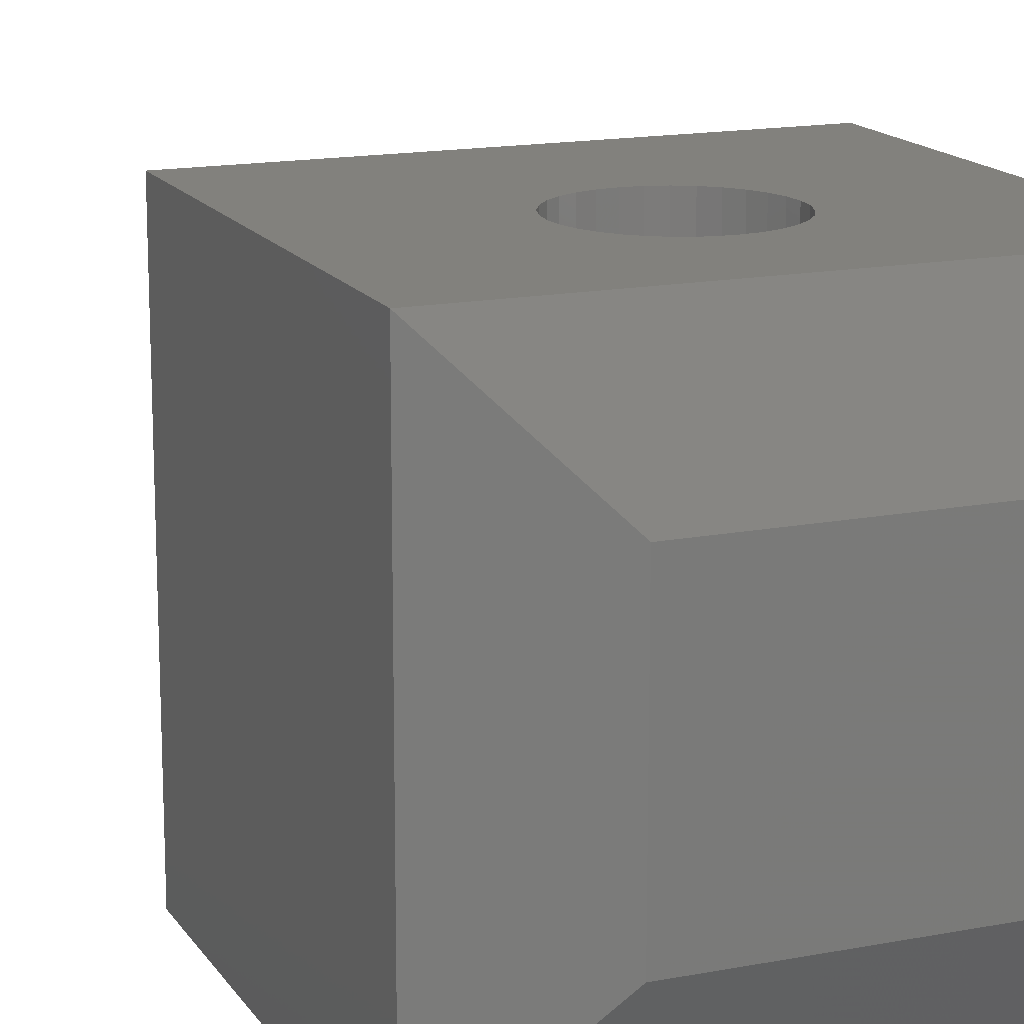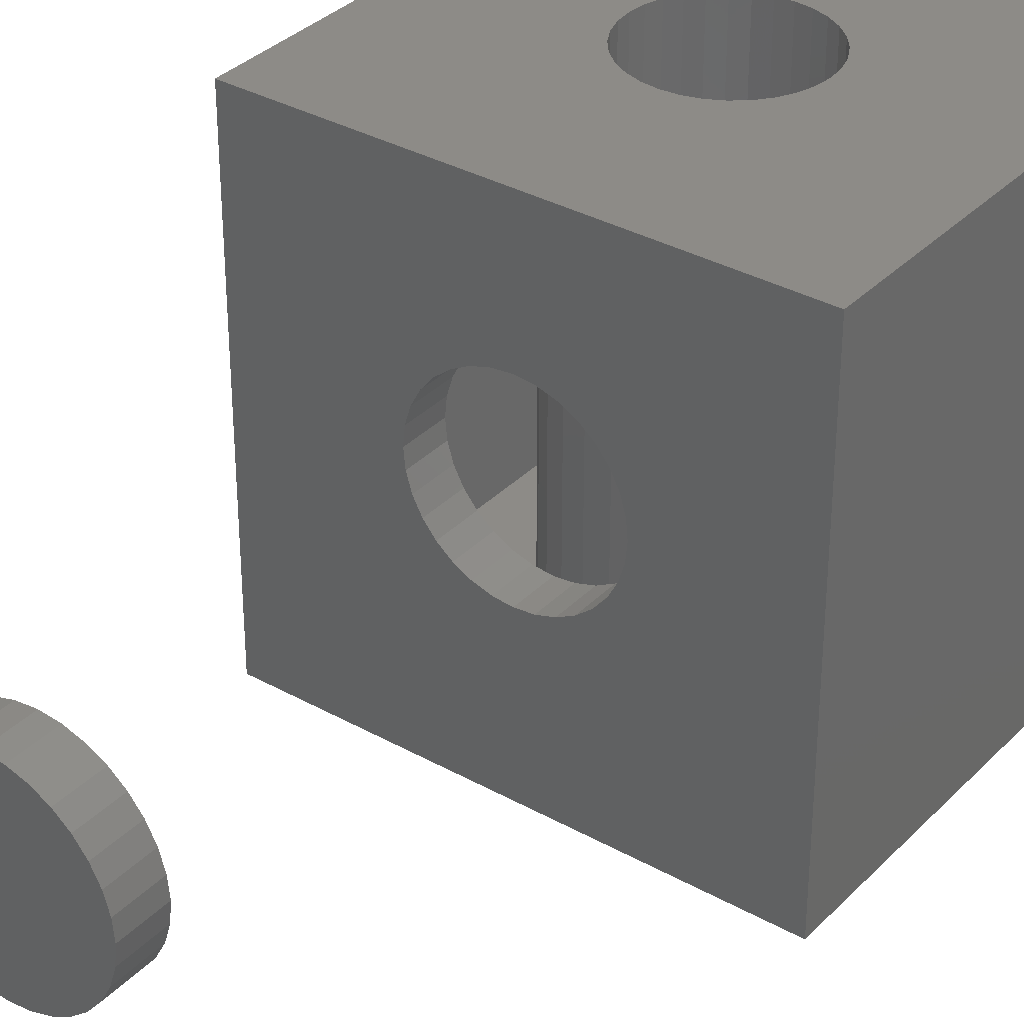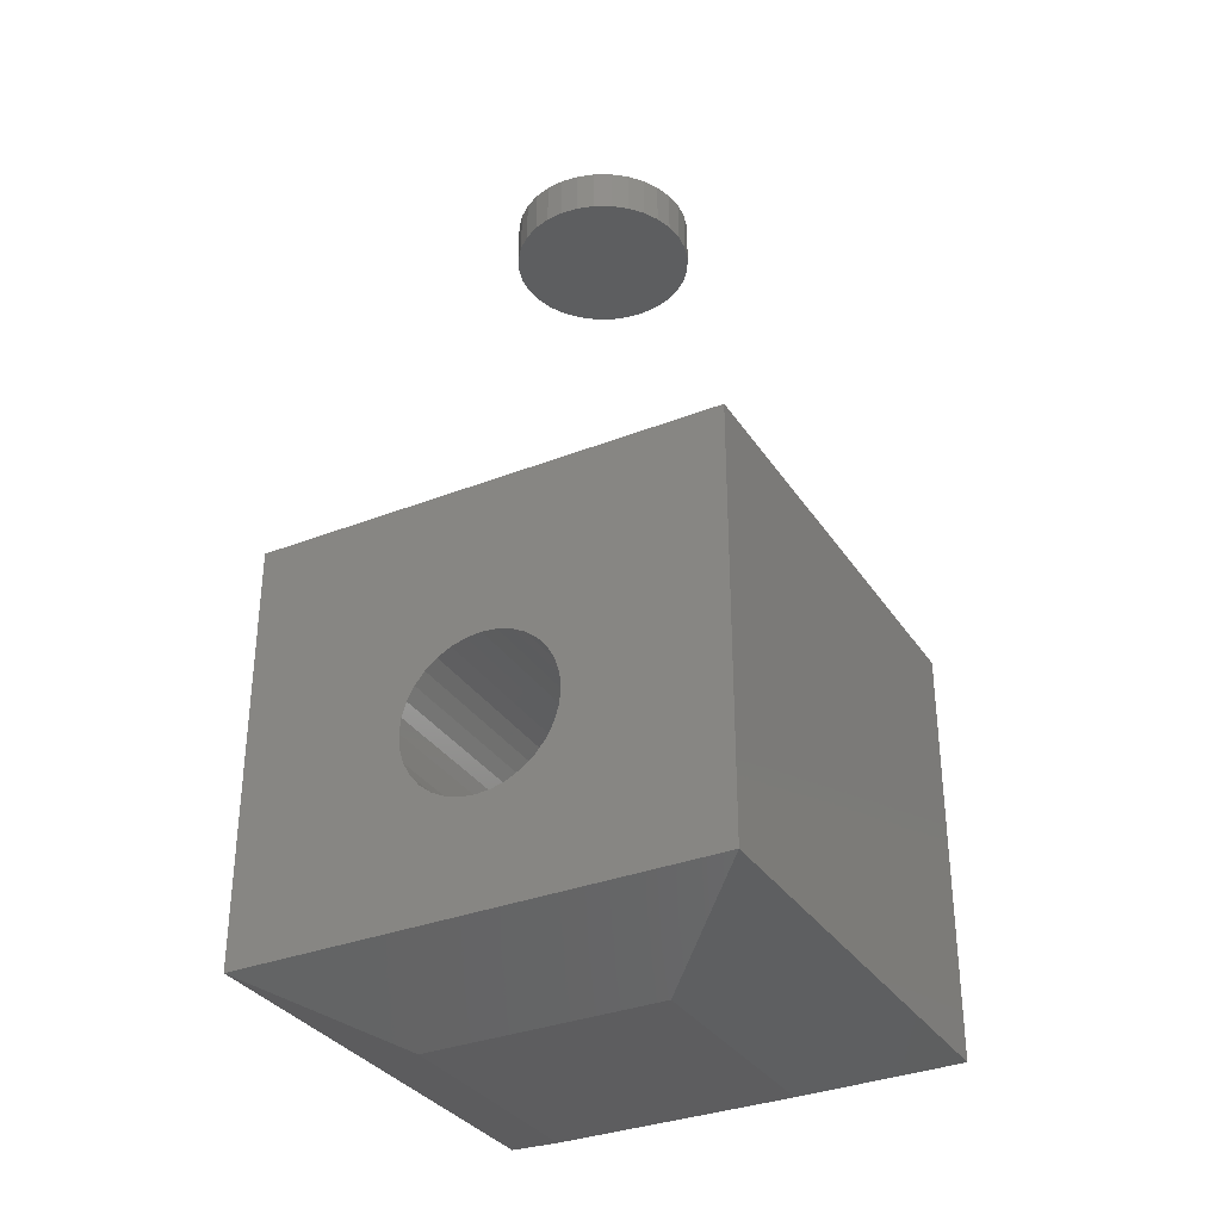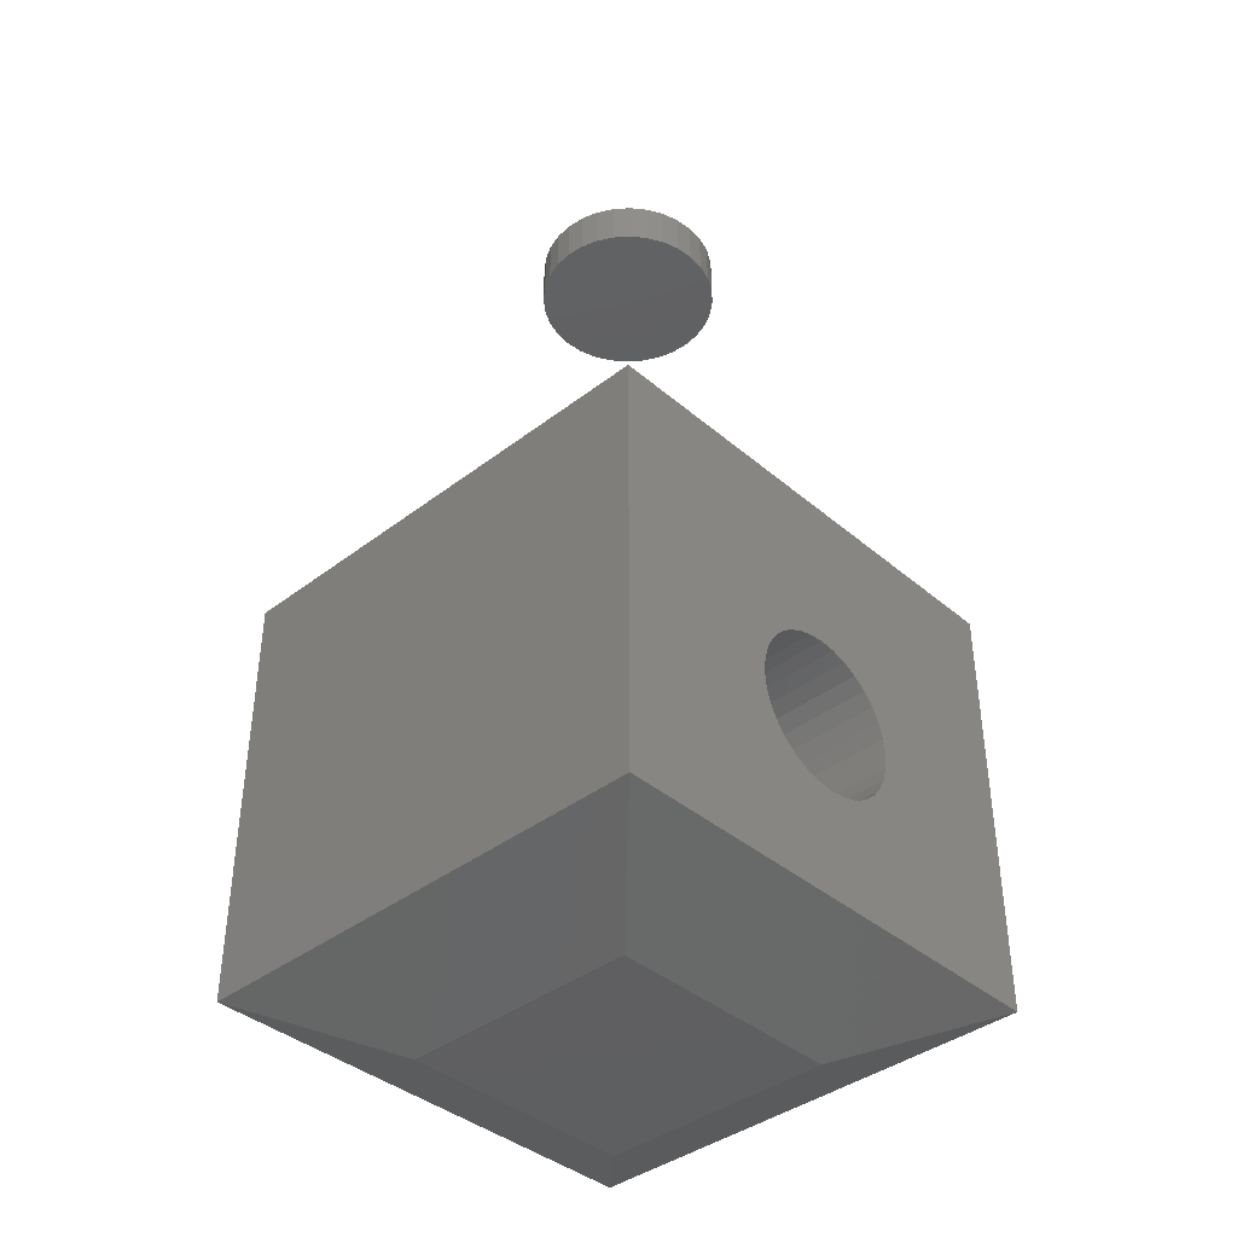
<metadata>
{"format":"stl","ext":"stl","renderer":"f3d","projection":"perspective","resolution":1024,"background":"white","views":[{"elev":15.5,"azim":157.8,"up":"+Y"},{"elev":34.3,"azim":37.0,"up":"+Y"},{"elev":-33.1,"azim":-151.7,"up":"+Z"},{"elev":-39.6,"azim":133.6,"up":"+Z"}]}
</metadata>
<code>
# stl→obj: 280 verts, 560 faces
v 0.0009868 0.3604 0.2031
v -0.0175 0.3585 0.25
v -0.0175 0.3585 0.2031
v -0.03527 0.3532 0.25
v -0.03527 0.3532 0.2031
v -0.05165 0.3444 0.25
v -0.05165 0.3444 0.2031
v -0.066 0.3326 0.25
v -0.066 0.3326 0.2031
v -0.07778 0.3183 0.25
v -0.07778 0.3183 0.2031
v -0.08654 0.3019 0.25
v -0.08654 0.3019 0.2031
v -0.09193 0.2841 0.25
v -0.09193 0.2841 0.2031
v -0.09375 0.2656 0.25
v -0.09375 0.2656 0.2031
v 0.0009868 0.3604 0.25
v 0.01947 0.3585 0.2031
v 0.01947 0.3585 0.25
v 0.03724 0.3532 0.2031
v 0.03724 0.3532 0.25
v 0.05362 0.3444 0.2031
v 0.05362 0.3444 0.25
v 0.06798 0.3326 0.2031
v 0.06798 0.3326 0.25
v 0.07976 0.3183 0.2031
v 0.07976 0.3183 0.25
v 0.08851 0.3019 0.2031
v 0.08851 0.3019 0.25
v 0.0939 0.2841 0.2031
v 0.0939 0.2841 0.25
v 0.09572 0.2656 0.2031
v 0.09572 0.2656 0.25
v 0.0009868 0.1709 0.2031
v 0.01947 0.1727 0.25
v 0.01947 0.1727 0.2031
v 0.03724 0.1781 0.25
v 0.03724 0.1781 0.2031
v 0.05362 0.1869 0.25
v 0.05362 0.1869 0.2031
v 0.06798 0.1986 0.25
v 0.06798 0.1986 0.2031
v 0.07976 0.213 0.25
v 0.07976 0.213 0.2031
v 0.08851 0.2294 0.25
v 0.08851 0.2294 0.2031
v 0.0939 0.2471 0.25
v 0.0939 0.2471 0.2031
v 0.0009868 0.1709 0.25
v -0.0175 0.1727 0.2031
v -0.0175 0.1727 0.25
v -0.03527 0.1781 0.2031
v -0.03527 0.1781 0.25
v -0.05165 0.1869 0.2031
v -0.05165 0.1869 0.25
v -0.066 0.1986 0.2031
v -0.066 0.1986 0.25
v -0.07778 0.213 0.2031
v -0.07778 0.213 0.25
v -0.08654 0.2294 0.2031
v -0.08654 0.2294 0.25
v -0.09193 0.2471 0.2031
v -0.09193 0.2471 0.25
v -0.09375 0.2656 0.7031
v -0.09375 0.2656 0.75
v -0.09193 0.2841 0.7031
v -0.09193 0.2841 0.75
v -0.08654 0.3019 0.7031
v -0.08654 0.3019 0.75
v -0.07778 0.3183 0.7031
v -0.07778 0.3183 0.75
v -0.066 0.3326 0.7031
v -0.066 0.3326 0.75
v -0.05165 0.3444 0.7031
v -0.05165 0.3444 0.75
v -0.03527 0.3532 0.7031
v -0.03527 0.3532 0.75
v -0.0175 0.3585 0.7031
v -0.0175 0.3585 0.75
v 0.0009868 0.3604 0.7031
v 0.0009868 0.3604 0.75
v 0.01947 0.3585 0.7031
v 0.01947 0.3585 0.75
v 0.03724 0.3532 0.7031
v 0.03724 0.3532 0.75
v 0.05362 0.3444 0.7031
v 0.05362 0.3444 0.75
v 0.06798 0.3326 0.7031
v 0.06798 0.3326 0.75
v 0.07976 0.3183 0.7031
v 0.07976 0.3183 0.75
v 0.08851 0.3019 0.7031
v 0.08851 0.3019 0.75
v 0.0939 0.2841 0.7031
v 0.0939 0.2841 0.75
v 0.09572 0.2656 0.7031
v 0.09572 0.2656 0.75
v 0.0939 0.2471 0.7031
v 0.0939 0.2471 0.75
v 0.08851 0.2294 0.7031
v 0.08851 0.2294 0.75
v 0.07976 0.213 0.7031
v 0.07976 0.213 0.75
v 0.06798 0.1986 0.7031
v 0.06798 0.1986 0.75
v 0.05362 0.1869 0.7031
v 0.05362 0.1869 0.75
v 0.03724 0.1781 0.7031
v 0.03724 0.1781 0.75
v 0.01947 0.1727 0.7031
v 0.01947 0.1727 0.75
v 0.0009868 0.1709 0.7031
v 0.0009868 0.1709 0.75
v -0.0175 0.1727 0.7031
v -0.0175 0.1727 0.75
v -0.03527 0.1781 0.7031
v -0.03527 0.1781 0.75
v -0.05165 0.1869 0.7031
v -0.05165 0.1869 0.75
v -0.066 0.1986 0.7031
v -0.066 0.1986 0.75
v -0.07778 0.213 0.7031
v -0.07778 0.213 0.75
v -0.08654 0.2294 0.7031
v -0.08654 0.2294 0.75
v -0.09193 0.2471 0.7031
v -0.09193 0.2471 0.75
v 0.25 0.5 0.25
v -0.25 0.5 0.25
v 0.25 5.551e-17 0.25
v -0.25 2.776e-17 0.25
v 0.1267 0.4531 -1.302e-17
v 0.1267 0.04688 -1.302e-17
v 0.1242 0.4531 -0.02532
v 0.1242 0.04688 -0.02532
v 0.1168 0.4531 -0.04966
v 0.1168 0.04688 -0.04966
v 0.1049 0.4531 -0.0721
v 0.1049 0.04688 -0.0721
v 0.08872 0.4531 -0.09176
v 0.08872 0.04688 -0.09176
v 0.06905 0.4531 -0.1079
v 0.06905 0.04688 -0.1079
v 0.04662 0.4531 -0.1199
v 0.04662 0.04688 -0.1199
v 0.02227 0.4531 -0.1273
v 0.02227 0.04688 -0.1273
v -0.003043 0.4531 -0.1298
v -0.003043 0.04688 -0.1298
v -0.02836 0.4531 -0.1273
v -0.02836 0.04688 -0.1273
v -0.0527 0.4531 -0.1199
v -0.0527 0.04688 -0.1199
v -0.07514 0.4531 -0.1079
v -0.07514 0.04688 -0.1079
v -0.0948 0.4531 -0.09176
v -0.0948 0.04688 -0.09176
v -0.1109 0.4531 -0.0721
v -0.1109 0.04688 -0.0721
v -0.1229 0.4531 -0.04966
v -0.1229 0.04688 -0.04966
v -0.1303 0.4531 -0.02532
v -0.1303 0.04688 -0.02532
v -0.1328 0.4531 1.34e-16
v -0.1328 0.04688 1.34e-16
v 0.2031 0.4531 0.2031
v 0.2031 0.04688 0.2031
v -0.2031 0.4531 0.2031
v -0.2031 0.04688 0.2031
v -0.2031 0.04688 -0.1647
v -0.2031 0.4531 -0.1647
v 0.2031 0.04688 -0.1647
v 0.1242 0.04688 0.02532
v 0.1168 0.04688 0.04966
v 0.1049 0.04688 0.0721
v 0.08872 0.04688 0.09176
v 0.06905 0.04688 0.1079
v 0.04662 0.04688 0.1199
v 0.02227 0.04688 0.1273
v -0.003043 0.04688 0.1298
v -0.02836 0.04688 0.1273
v -0.0527 0.04688 0.1199
v -0.07514 0.04688 0.1079
v -0.0948 0.04688 0.09176
v -0.1109 0.04688 0.0721
v -0.1229 0.04688 0.04966
v -0.1303 0.04688 0.02532
v -0.1303 0.4531 0.02532
v -0.1229 0.4531 0.04966
v -0.1109 0.4531 0.0721
v -0.0948 0.4531 0.09176
v -0.07514 0.4531 0.1079
v -0.0527 0.4531 0.1199
v -0.02836 0.4531 0.1273
v -0.003043 0.4531 0.1298
v 0.02227 0.4531 0.1273
v 0.04662 0.4531 0.1199
v 0.06905 0.4531 0.1079
v 0.08872 0.4531 0.09176
v 0.1049 0.4531 0.0721
v 0.1168 0.4531 0.04966
v 0.1242 0.4531 0.02532
v 0.2031 0.4531 -0.1647
v 0.1152 0.3652 -0.2031
v 0.1152 0.1348 -0.2031
v -0.1152 0.1348 -0.2031
v -0.1152 0.3652 -0.2031
v -0.25 1.691e-17 -0.1953
v -0.08594 -4.602e-18 4.696e-17
v -0.08434 2.397e-17 0.01617
v -0.07963 2.51e-17 0.03172
v -0.07197 2.632e-17 0.04605
v -0.06166 2.759e-17 0.05862
v -0.0491 2.886e-17 0.06892
v -0.03477 3.008e-17 0.07658
v -0.01921 3.12e-17 0.0813
v -0.003043 3.219e-17 0.08289
v 0.25 3.079e-17 -0.1953
v -0.003043 2.299e-17 -0.08289
v -0.01921 2.218e-17 -0.0813
v -0.03477 2.157e-17 -0.07658
v -0.0491 2.12e-17 -0.06892
v -0.06166 2.108e-17 -0.05862
v -0.07197 2.12e-17 -0.04605
v -0.07963 2.157e-17 -0.03172
v -0.08434 2.218e-17 -0.01617
v 0.07985 4.602e-18 -1.015e-17
v 0.07826 3.12e-17 -0.01617
v 0.07354 3.008e-17 -0.03172
v 0.06588 2.886e-17 -0.04605
v 0.05557 2.759e-17 -0.05862
v 0.04301 2.632e-17 -0.06892
v 0.02868 2.51e-17 -0.07658
v 0.01313 2.397e-17 -0.0813
v 0.01313 3.3e-17 0.0813
v 0.02868 3.36e-17 0.07658
v 0.04301 3.397e-17 0.06892
v 0.05557 3.409e-17 0.05862
v 0.06588 3.397e-17 0.04605
v 0.07354 3.36e-17 0.03172
v 0.07826 3.3e-17 0.01617
v -0.003043 0.5 0.08289
v -0.01921 0.5 0.0813
v -0.03477 0.5 0.07658
v -0.0491 0.5 0.06892
v -0.06166 0.5 0.05862
v -0.07197 0.5 0.04605
v -0.07963 0.5 0.03172
v -0.08434 0.5 0.01617
v -0.08594 0.5 4.696e-17
v -0.25 0.5 -0.1953
v -0.08434 0.5 -0.01617
v -0.07963 0.5 -0.03172
v -0.07197 0.5 -0.04605
v -0.06166 0.5 -0.05862
v -0.0491 0.5 -0.06892
v -0.03477 0.5 -0.07658
v -0.01921 0.5 -0.0813
v -0.003043 0.5 -0.08289
v 0.25 0.5 -0.1953
v 0.01313 0.5 -0.0813
v 0.02868 0.5 -0.07658
v 0.04301 0.5 -0.06892
v 0.05557 0.5 -0.05862
v 0.06588 0.5 -0.04605
v 0.07354 0.5 -0.03172
v 0.07826 0.5 -0.01617
v 0.07985 0.5 -1.015e-17
v 0.07826 0.5 0.01617
v 0.07354 0.5 0.03172
v 0.06588 0.5 0.04605
v 0.05557 0.5 0.05862
v 0.04301 0.5 0.06892
v 0.02868 0.5 0.07658
v 0.01313 0.5 0.0813
v -0.125 0.125 -0.25
v -0.125 0.375 -0.25
v 0.125 0.125 -0.25
v 0.125 0.375 -0.25
f 1 2 3
f 3 2 4
f 3 4 5
f 5 4 6
f 5 6 7
f 7 6 8
f 7 8 9
f 9 8 10
f 9 10 11
f 11 10 12
f 11 12 13
f 13 12 14
f 13 14 15
f 15 14 16
f 15 16 17
f 2 1 18
f 18 1 19
f 18 19 20
f 20 19 21
f 20 21 22
f 22 21 23
f 22 23 24
f 24 23 25
f 24 25 26
f 26 25 27
f 26 27 28
f 28 27 29
f 28 29 30
f 30 29 31
f 30 31 32
f 32 31 33
f 32 33 34
f 35 36 37
f 37 36 38
f 37 38 39
f 39 38 40
f 39 40 41
f 41 40 42
f 41 42 43
f 43 42 44
f 43 44 45
f 45 44 46
f 45 46 47
f 47 46 48
f 47 48 49
f 49 48 34
f 49 34 33
f 36 35 50
f 50 35 51
f 50 51 52
f 52 51 53
f 52 53 54
f 54 53 55
f 54 55 56
f 56 55 57
f 56 57 58
f 58 57 59
f 58 59 60
f 60 59 61
f 60 61 62
f 62 61 63
f 62 63 64
f 64 63 17
f 64 17 16
f 65 66 67
f 67 66 68
f 67 68 69
f 69 68 70
f 69 70 71
f 71 70 72
f 71 72 73
f 73 72 74
f 73 74 75
f 75 74 76
f 75 76 77
f 77 76 78
f 77 78 79
f 79 78 80
f 79 80 81
f 81 80 82
f 81 82 83
f 83 82 84
f 83 84 85
f 85 84 86
f 85 86 87
f 87 86 88
f 87 88 89
f 89 88 90
f 89 90 91
f 91 90 92
f 91 92 93
f 93 92 94
f 93 94 95
f 95 94 96
f 95 96 97
f 97 96 98
f 97 98 99
f 99 98 100
f 99 100 101
f 101 100 102
f 101 102 103
f 103 102 104
f 103 104 105
f 105 104 106
f 105 106 107
f 107 106 108
f 107 108 109
f 109 108 110
f 109 110 111
f 111 110 112
f 111 112 113
f 113 112 114
f 113 114 115
f 115 114 116
f 115 116 117
f 117 116 118
f 117 118 119
f 119 118 120
f 119 120 121
f 121 120 122
f 121 122 123
f 123 122 124
f 123 124 125
f 125 124 126
f 125 126 127
f 127 126 128
f 127 128 65
f 65 128 66
f 129 130 18
f 129 18 20
f 129 20 22
f 129 22 24
f 129 24 26
f 129 26 28
f 129 28 30
f 129 30 32
f 129 32 34
f 129 34 131
f 131 34 48
f 131 48 46
f 131 46 44
f 131 44 42
f 131 42 40
f 131 40 38
f 131 38 36
f 131 36 50
f 131 50 132
f 132 50 52
f 132 52 54
f 132 54 56
f 132 56 58
f 132 58 60
f 132 60 62
f 132 62 64
f 132 64 16
f 130 132 16
f 130 16 14
f 130 14 12
f 130 12 10
f 130 10 8
f 130 8 6
f 130 6 4
f 130 4 2
f 130 2 18
f 81 83 79
f 77 79 83
f 85 77 83
f 75 77 85
f 87 75 85
f 109 117 107
f 115 117 109
f 111 115 109
f 113 115 111
f 117 119 107
f 107 119 121
f 107 121 105
f 105 121 123
f 105 123 103
f 103 123 125
f 103 125 101
f 101 125 127
f 101 127 99
f 99 127 65
f 99 65 97
f 97 65 67
f 97 67 95
f 95 67 69
f 95 69 93
f 93 69 71
f 93 71 91
f 91 71 73
f 91 73 89
f 89 73 75
f 89 75 87
f 133 134 135
f 135 134 136
f 135 136 137
f 137 136 138
f 137 138 139
f 139 138 140
f 139 140 141
f 141 140 142
f 141 142 143
f 143 142 144
f 143 144 145
f 145 144 146
f 145 146 147
f 147 146 148
f 147 148 149
f 149 148 150
f 149 150 151
f 151 150 152
f 151 152 153
f 153 152 154
f 153 154 155
f 155 154 156
f 155 156 157
f 157 156 158
f 157 158 159
f 159 158 160
f 159 160 161
f 161 160 162
f 161 162 163
f 163 162 164
f 163 164 165
f 165 164 166
f 167 168 49
f 167 49 33
f 167 33 31
f 167 31 29
f 167 29 27
f 167 27 25
f 167 25 23
f 167 23 21
f 167 21 19
f 169 167 19
f 169 19 1
f 169 1 3
f 169 3 5
f 169 5 7
f 169 7 9
f 169 9 11
f 169 11 13
f 169 13 15
f 169 15 17
f 169 17 63
f 169 63 170
f 168 170 35
f 168 35 37
f 168 37 39
f 168 39 41
f 168 41 43
f 168 43 45
f 168 45 47
f 168 47 49
f 170 63 61
f 170 61 59
f 170 59 57
f 170 57 55
f 170 55 53
f 170 53 51
f 170 51 35
f 170 171 169
f 169 171 172
f 168 173 134
f 168 134 174
f 168 174 175
f 168 175 176
f 168 176 177
f 168 177 178
f 168 178 179
f 168 179 180
f 168 180 181
f 168 181 170
f 171 170 166
f 171 166 164
f 171 164 162
f 171 162 160
f 171 160 158
f 171 158 156
f 171 156 154
f 171 154 152
f 173 171 152
f 173 152 150
f 173 150 148
f 173 148 146
f 173 146 144
f 173 144 142
f 173 142 140
f 173 140 138
f 173 138 136
f 173 136 134
f 170 181 182
f 170 182 183
f 170 183 184
f 170 184 185
f 170 185 186
f 170 186 187
f 170 187 188
f 170 188 166
f 165 166 189
f 189 166 188
f 189 188 190
f 190 188 187
f 190 187 191
f 191 187 186
f 191 186 192
f 192 186 185
f 192 185 193
f 193 185 184
f 193 184 194
f 194 184 183
f 194 183 195
f 195 183 182
f 195 182 196
f 196 182 181
f 196 181 197
f 197 181 180
f 197 180 198
f 198 180 179
f 198 179 199
f 199 179 178
f 199 178 200
f 200 178 177
f 200 177 201
f 201 177 176
f 201 176 202
f 202 176 175
f 202 175 203
f 203 175 174
f 203 174 133
f 133 174 134
f 167 169 196
f 167 196 197
f 167 197 198
f 167 198 199
f 167 199 200
f 167 200 201
f 167 201 202
f 167 202 203
f 167 203 133
f 167 133 204
f 172 151 153
f 172 153 155
f 172 155 157
f 172 157 159
f 172 159 161
f 172 161 163
f 172 163 165
f 172 165 169
f 204 133 135
f 204 135 137
f 204 137 139
f 204 139 141
f 204 141 143
f 204 143 145
f 204 145 147
f 204 147 149
f 204 149 151
f 204 151 172
f 169 165 189
f 169 189 190
f 169 190 191
f 169 191 192
f 169 192 193
f 169 193 194
f 169 194 195
f 169 195 196
f 173 168 204
f 204 168 167
f 204 205 173
f 173 205 206
f 171 173 207
f 207 173 206
f 171 207 172
f 172 207 208
f 172 208 204
f 204 208 205
f 207 206 208
f 208 206 205
f 80 84 82
f 84 80 78
f 84 78 86
f 86 78 76
f 86 76 88
f 108 118 110
f 110 118 116
f 110 116 112
f 112 116 114
f 88 76 90
f 90 76 74
f 90 74 92
f 92 74 72
f 92 72 94
f 94 72 70
f 94 70 96
f 96 70 68
f 96 68 98
f 98 68 66
f 98 66 100
f 100 66 128
f 100 128 102
f 102 128 126
f 102 126 104
f 104 126 124
f 104 124 106
f 106 124 122
f 106 122 108
f 108 122 120
f 108 120 118
f 132 209 210
f 132 210 211
f 132 211 212
f 132 212 213
f 132 213 214
f 132 214 215
f 132 215 216
f 132 216 217
f 132 217 218
f 132 218 131
f 209 219 220
f 209 220 221
f 209 221 222
f 209 222 223
f 209 223 224
f 209 224 225
f 209 225 226
f 209 226 227
f 209 227 210
f 219 228 229
f 219 229 230
f 219 230 231
f 219 231 232
f 219 232 233
f 219 233 234
f 219 234 235
f 219 235 220
f 131 218 236
f 131 236 237
f 131 237 238
f 131 238 239
f 131 239 240
f 131 240 241
f 131 241 242
f 131 242 228
f 131 228 219
f 130 129 243
f 130 243 244
f 130 244 245
f 130 245 246
f 130 246 247
f 130 247 248
f 130 248 249
f 130 249 250
f 130 250 251
f 130 251 252
f 252 251 253
f 252 253 254
f 252 254 255
f 252 255 256
f 252 256 257
f 252 257 258
f 252 258 259
f 252 259 260
f 252 260 261
f 261 260 262
f 261 262 263
f 261 263 264
f 261 264 265
f 261 265 266
f 261 266 267
f 261 267 268
f 261 268 269
f 129 261 269
f 129 269 270
f 129 270 271
f 129 271 272
f 129 272 273
f 129 273 274
f 129 274 275
f 129 275 276
f 129 276 243
f 260 235 262
f 262 235 234
f 262 234 263
f 263 234 233
f 263 233 264
f 264 233 232
f 264 232 265
f 265 232 231
f 265 231 266
f 266 231 230
f 266 230 267
f 267 230 229
f 267 229 268
f 268 229 228
f 268 228 269
f 235 260 220
f 220 260 259
f 220 259 221
f 221 259 258
f 221 258 222
f 222 258 257
f 222 257 223
f 223 257 256
f 223 256 224
f 224 256 255
f 224 255 225
f 225 255 254
f 225 254 226
f 226 254 253
f 226 253 227
f 227 253 251
f 227 251 210
f 243 217 244
f 244 217 216
f 244 216 245
f 245 216 215
f 245 215 246
f 246 215 214
f 246 214 247
f 247 214 213
f 247 213 248
f 248 213 212
f 248 212 249
f 249 212 211
f 249 211 250
f 250 211 210
f 250 210 251
f 217 243 218
f 218 243 276
f 218 276 236
f 236 276 275
f 236 275 237
f 237 275 274
f 237 274 238
f 238 274 273
f 238 273 239
f 239 273 272
f 239 272 240
f 240 272 271
f 240 271 241
f 241 271 270
f 241 270 242
f 242 270 269
f 242 269 228
f 132 130 209
f 209 130 252
f 219 261 131
f 131 261 129
f 277 278 279
f 279 278 280
f 209 252 277
f 277 252 278
f 209 277 219
f 219 277 279
f 261 219 280
f 280 219 279
f 252 261 278
f 278 261 280

</code>
